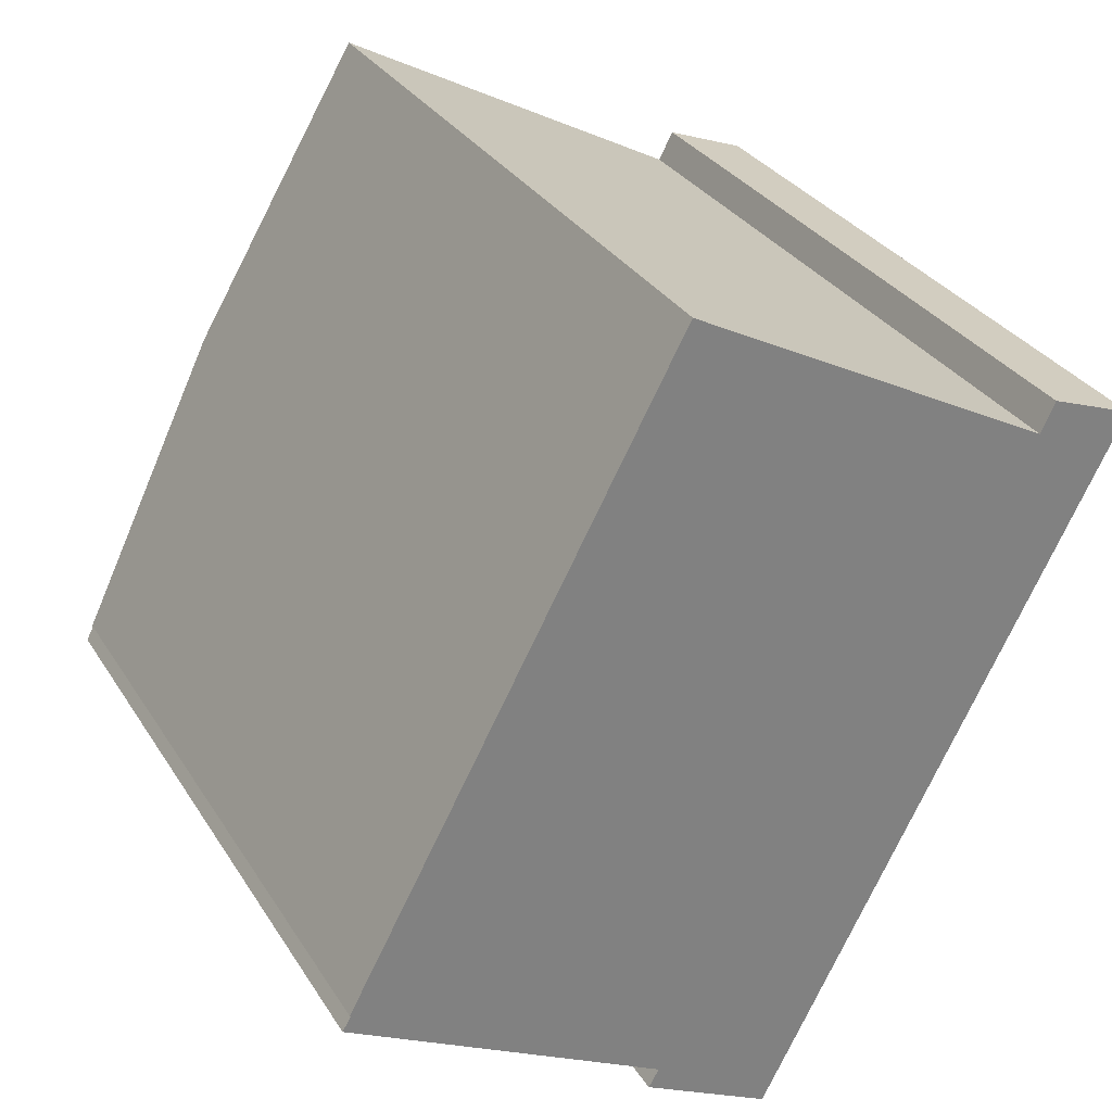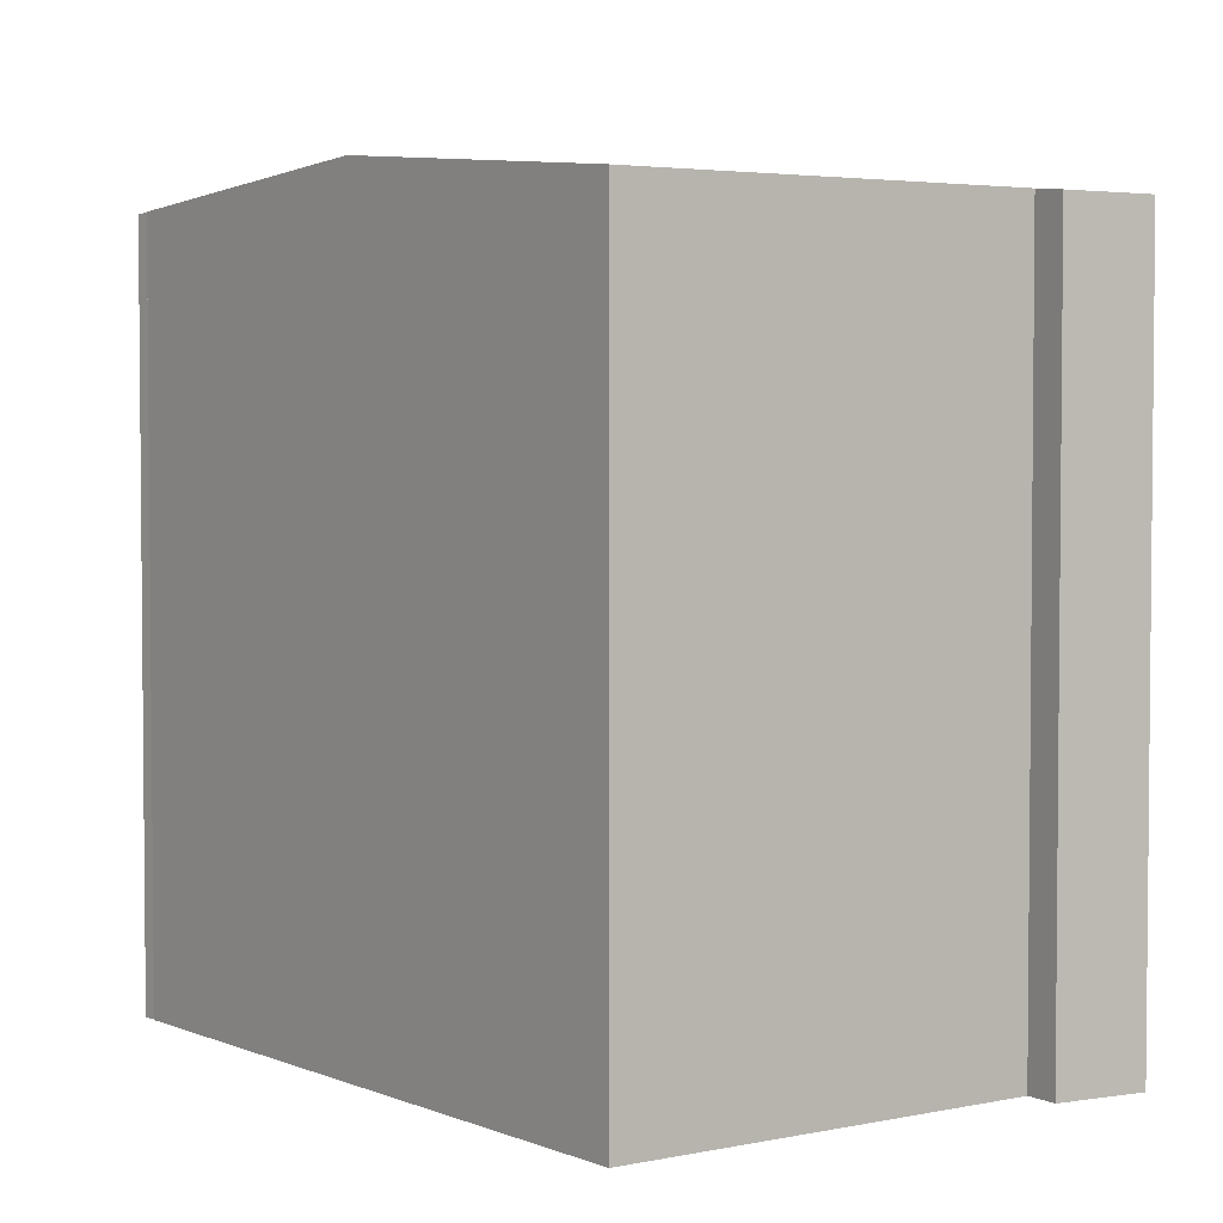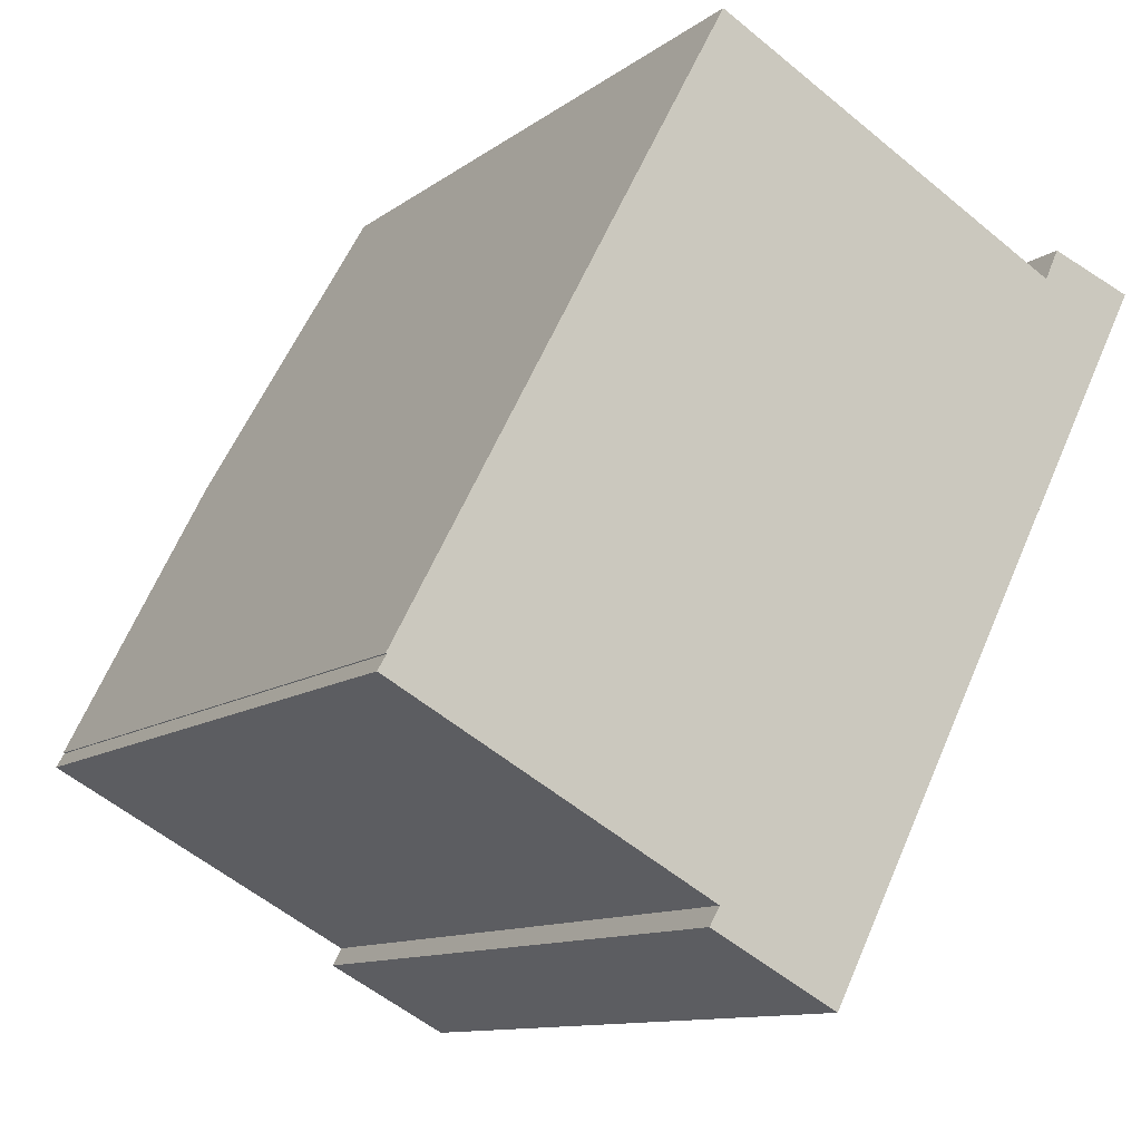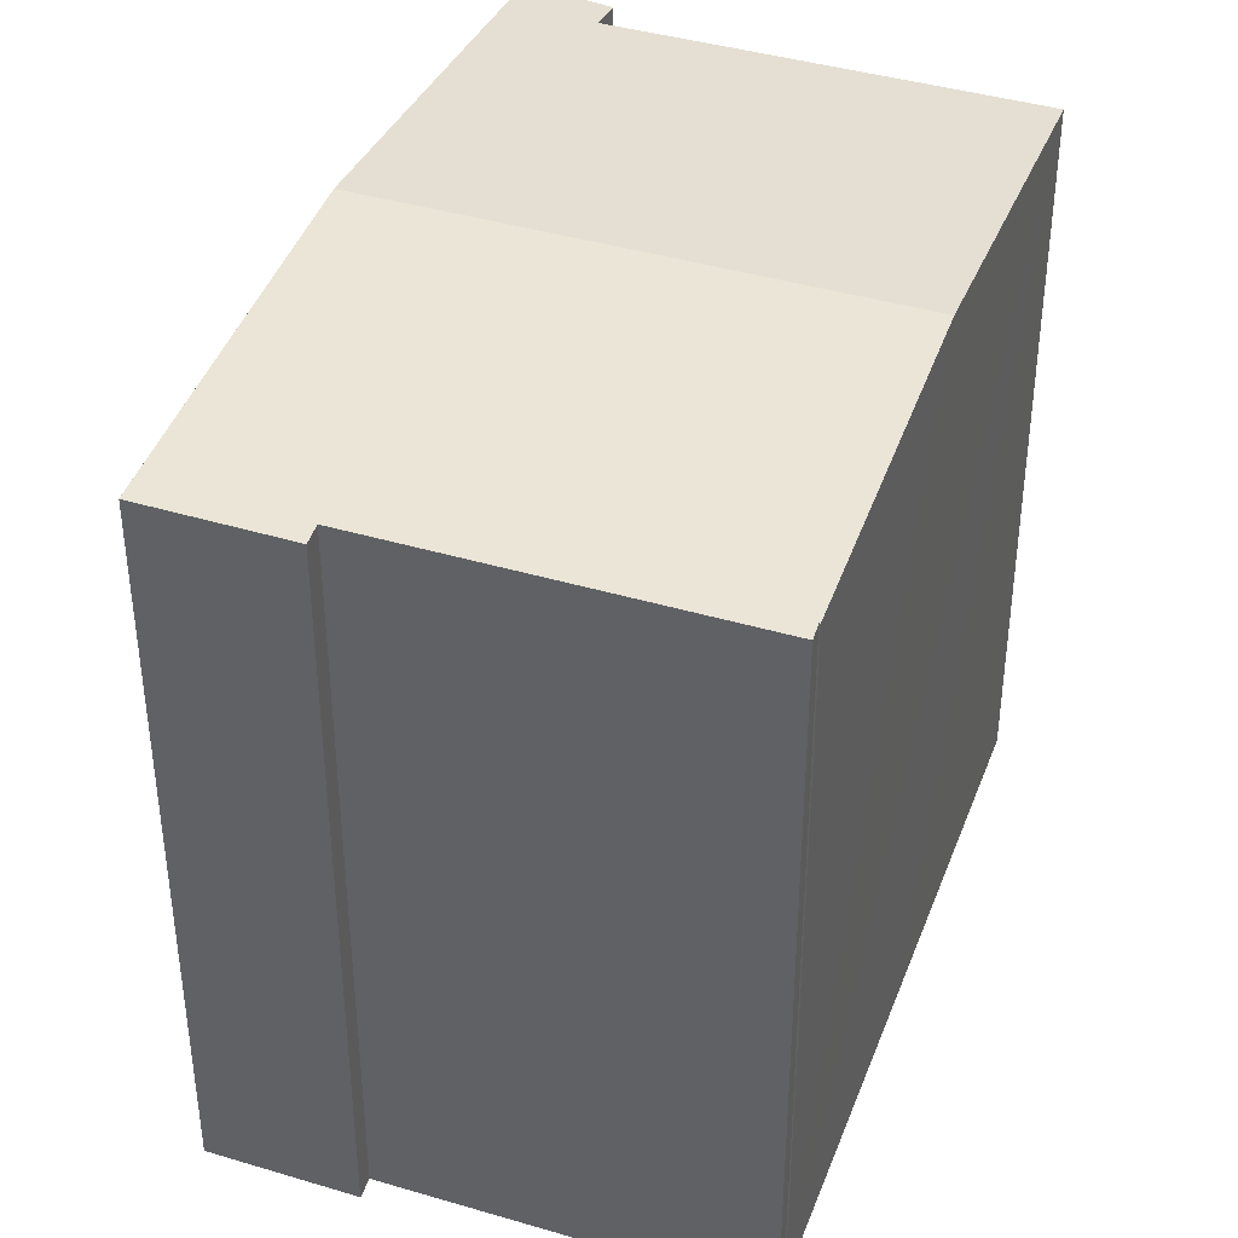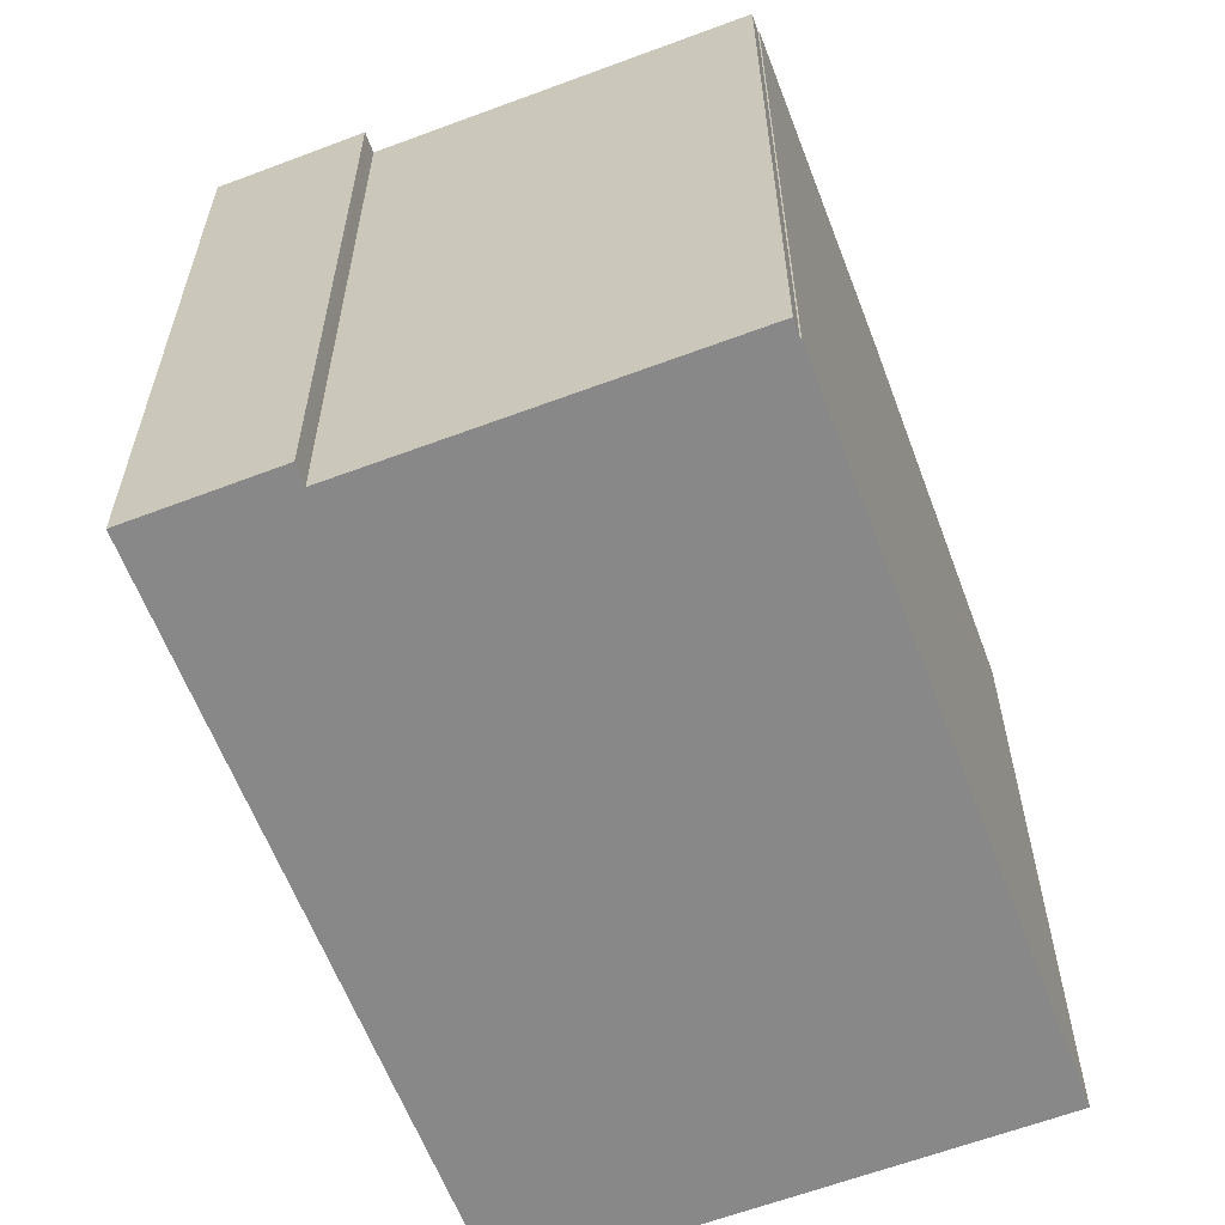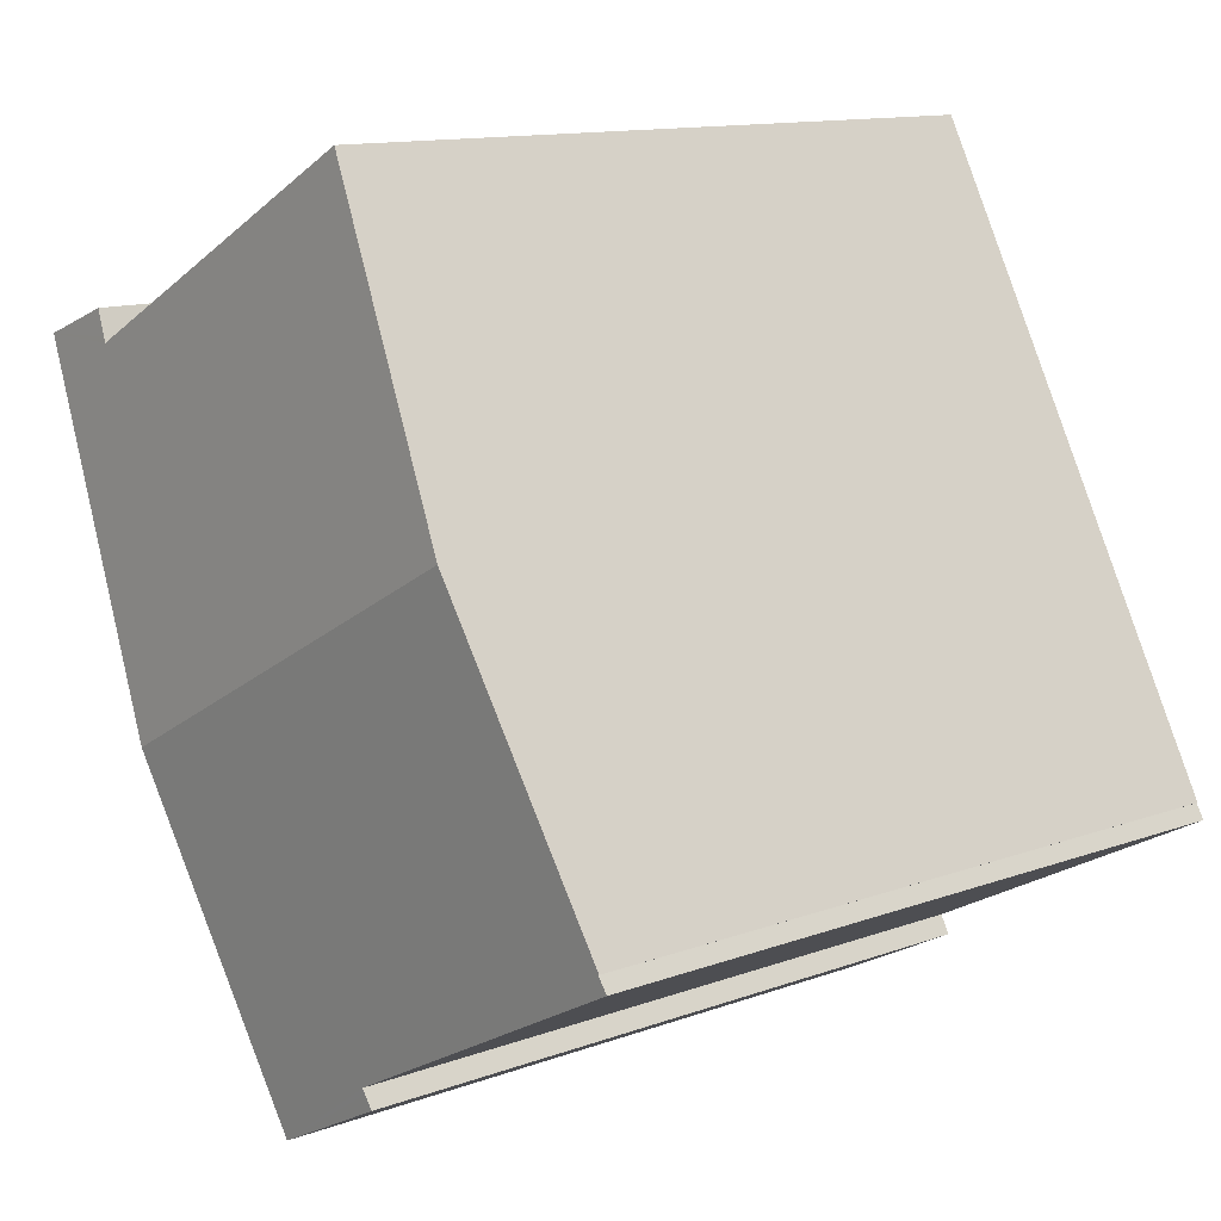
<metadata>
{"format":"obj","ext":"obj","renderer":"f3d","projection":"perspective","resolution":1024,"background":"white","views":[{"elev":30.8,"azim":-26.6,"up":"+Z"},{"elev":3.6,"azim":-7.9,"up":"+Y"},{"elev":-11.1,"azim":-30.6,"up":"+Z"},{"elev":41.0,"azim":-132.1,"up":"+Y"},{"elev":-62.8,"azim":-131.2,"up":"+Y"},{"elev":12.5,"azim":-130.6,"up":"+Z"}]}
</metadata>
<code>
v  2.814 12.58 5.259
v  13.08 12.08 6.641
v  10.3 12.58 1.259
v  13.39 12.03 7.235
v  11.75 12.09 7.242
v  5.494 12.11 10.25
v  5.634 12.09 10.51
v  11.79 12.08 7.333
v  11.99 12.04 7.754
v  0.144 12.11 0.245
v  0.126 12.11 0.254
v  5.404 12.09 -2.884
v  0 12.09 7.402e-16
v  7.403 12.06 -4.333
v  7.512 12.08 -4.124
v  7.559 12.09 -4.034
v  5.343 12.08 -2.991
v  5.228 12.06 -3.191
v  5.355 12.08 -2.97
v  5.404 1.766e-16 -2.884
v  5.228 1.954e-16 -3.191
v  5.343 1.831e-16 -2.991
v  5.355 1.819e-16 -2.97
v  0.144 -1.5e-17 0.245
v  0 0 0
v  0.126 -1.555e-17 0.254
v  2.814 -3.22e-16 5.259
v  5.494 -6.275e-16 10.25
v  5.634 -6.435e-16 10.51
v  11.75 -4.434e-16 7.242
v  11.99 -4.748e-16 7.754
v  11.79 -4.49e-16 7.333
v  7.403 2.653e-16 -4.333
v  13.39 -4.43e-16 7.235
v  13.08 -4.066e-16 6.641
v  10.3 -7.709e-17 1.259
v  7.512 2.525e-16 -4.124
v  7.559 2.47e-16 -4.034
g defaultobject
f 1 2 3
f 2 1 4
f 4 1 5
f 5 1 6
f 5 6 7
f 4 8 9
f 8 4 5
f 1 10 11
f 10 12 13
f 12 10 1
f 12 1 3
f 12 3 14
f 14 3 15
f 15 3 16
f 17 14 18
f 14 17 19
f 14 19 12
f 19 20 12
f 20 19 17
f 20 17 18
f 20 18 21
f 20 21 22
f 20 22 23
f 13 24 10
f 24 13 25
f 26 1 11
f 1 26 6
f 6 26 7
f 7 26 27
f 7 27 28
f 7 28 29
f 30 8 5
f 8 30 9
f 9 30 31
f 31 30 32
f 20 13 12
f 13 20 25
f 24 11 10
f 11 24 26
f 33 18 14
f 18 33 21
f 29 5 7
f 5 29 30
f 31 4 9
f 4 31 34
f 34 2 4
f 2 34 3
f 3 34 16
f 16 34 35
f 16 35 36
f 16 36 15
f 15 36 14
f 14 36 33
f 33 36 37
f 37 36 38
f 31 35 34
f 35 31 36
f 36 31 32
f 36 32 30
f 36 30 29
f 36 29 28
f 36 28 27
f 36 27 38
f 38 27 24
f 24 27 26
f 38 24 37
f 37 24 20
f 37 20 33
f 25 20 24
f 33 22 21
f 22 33 23
f 23 33 20

</code>
